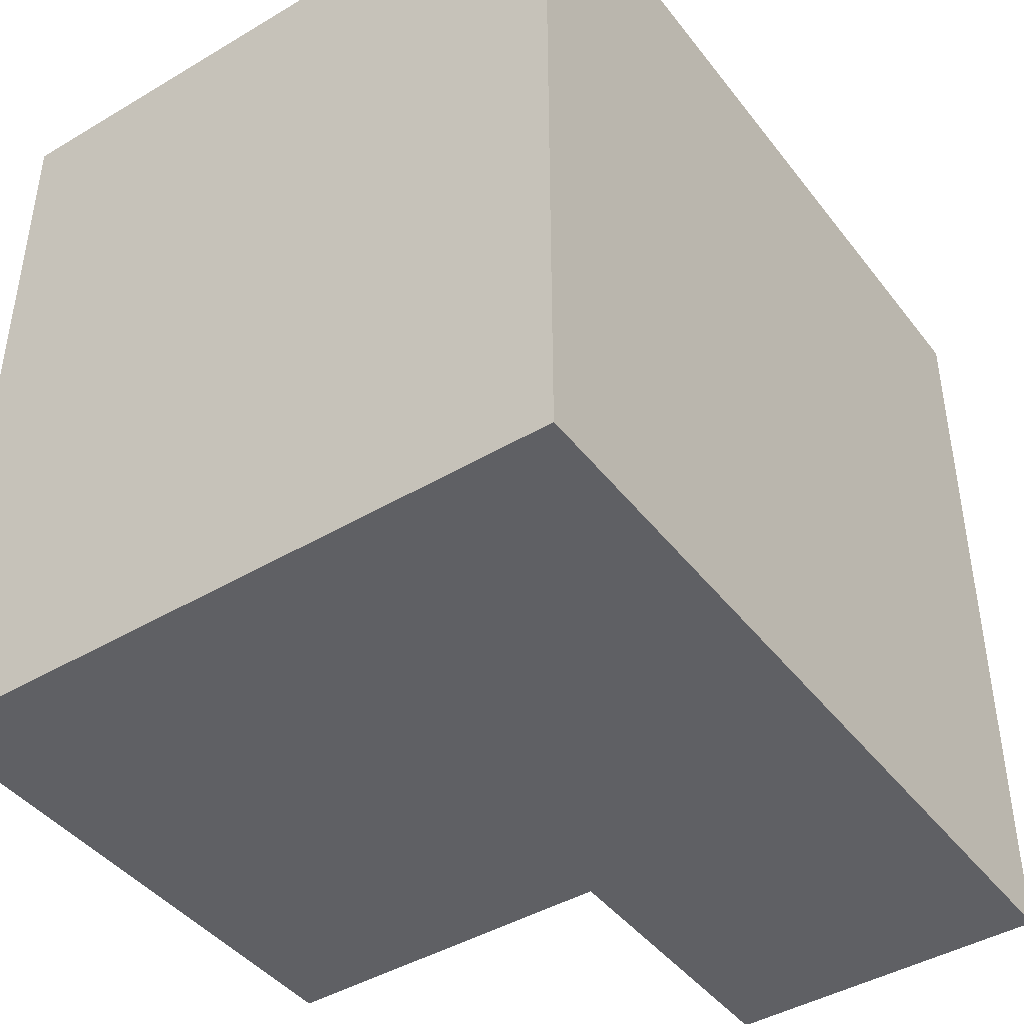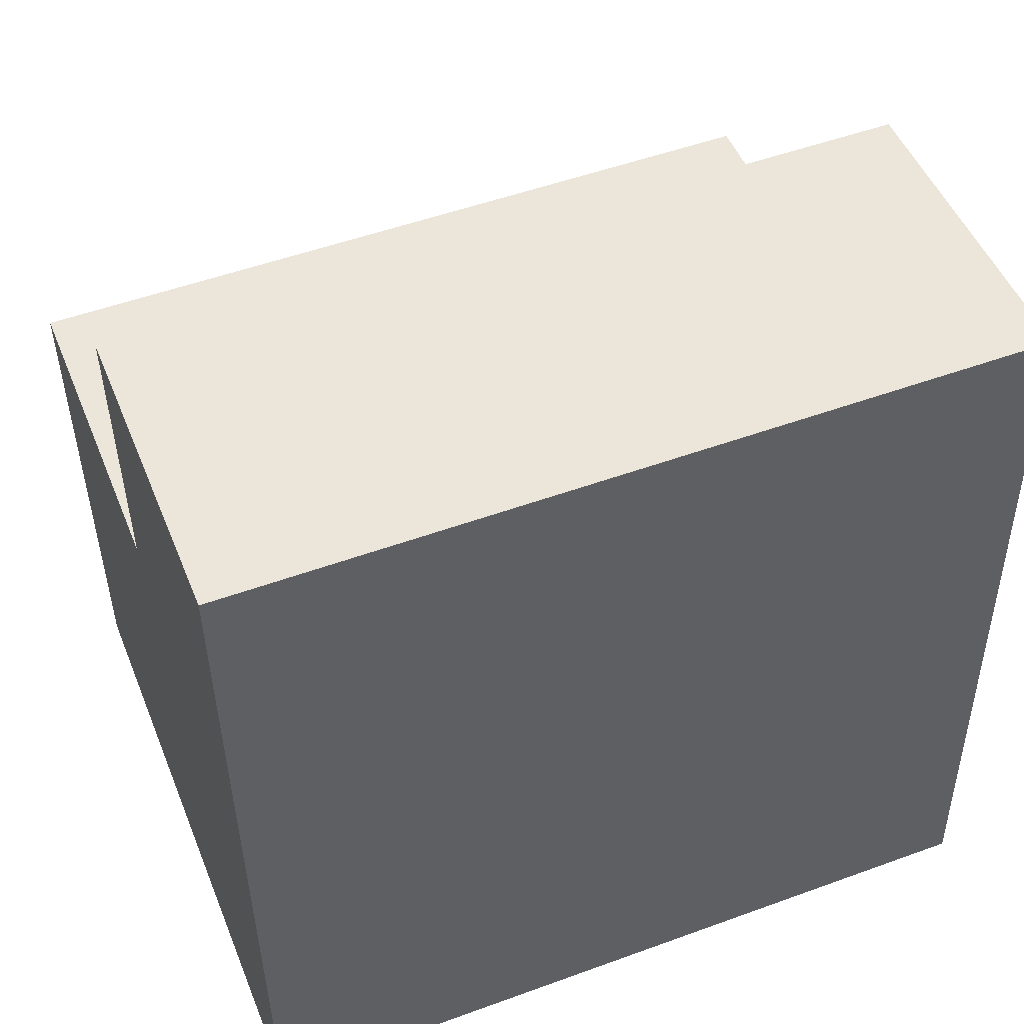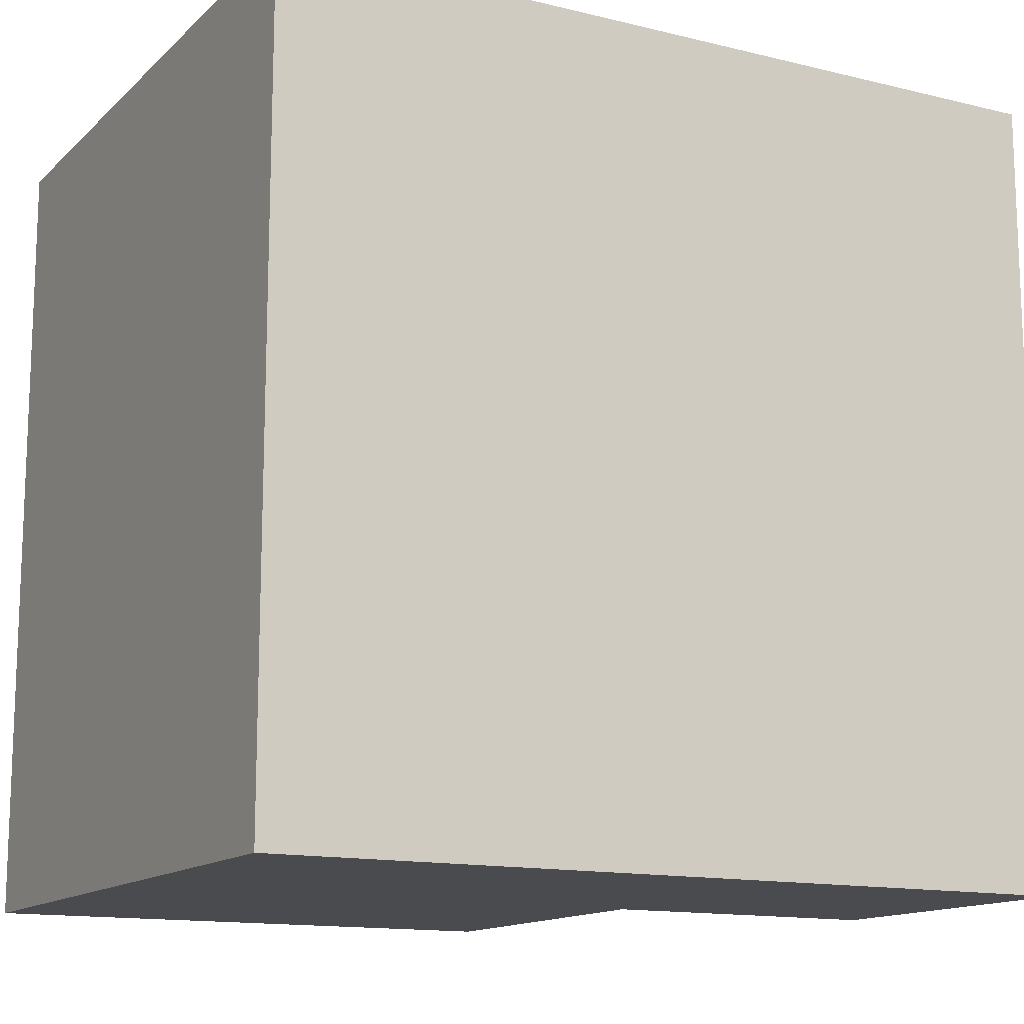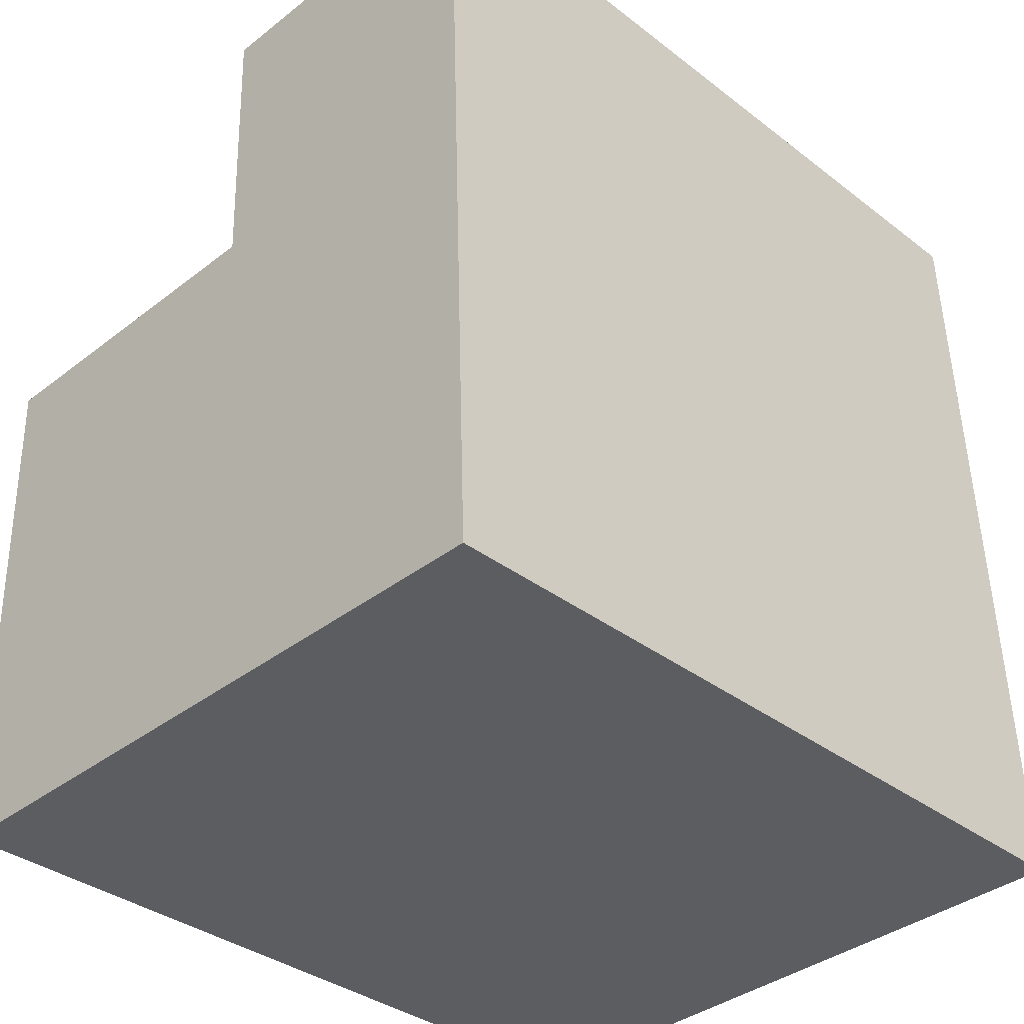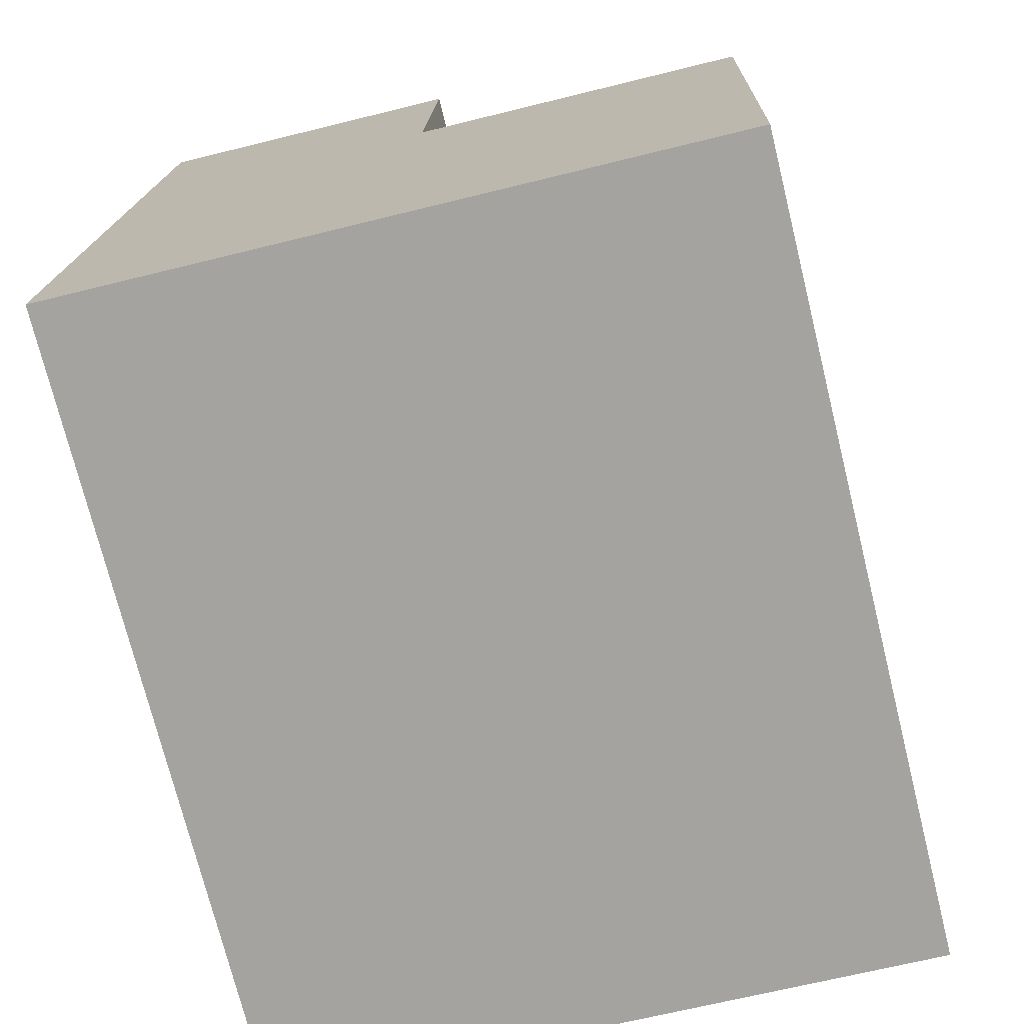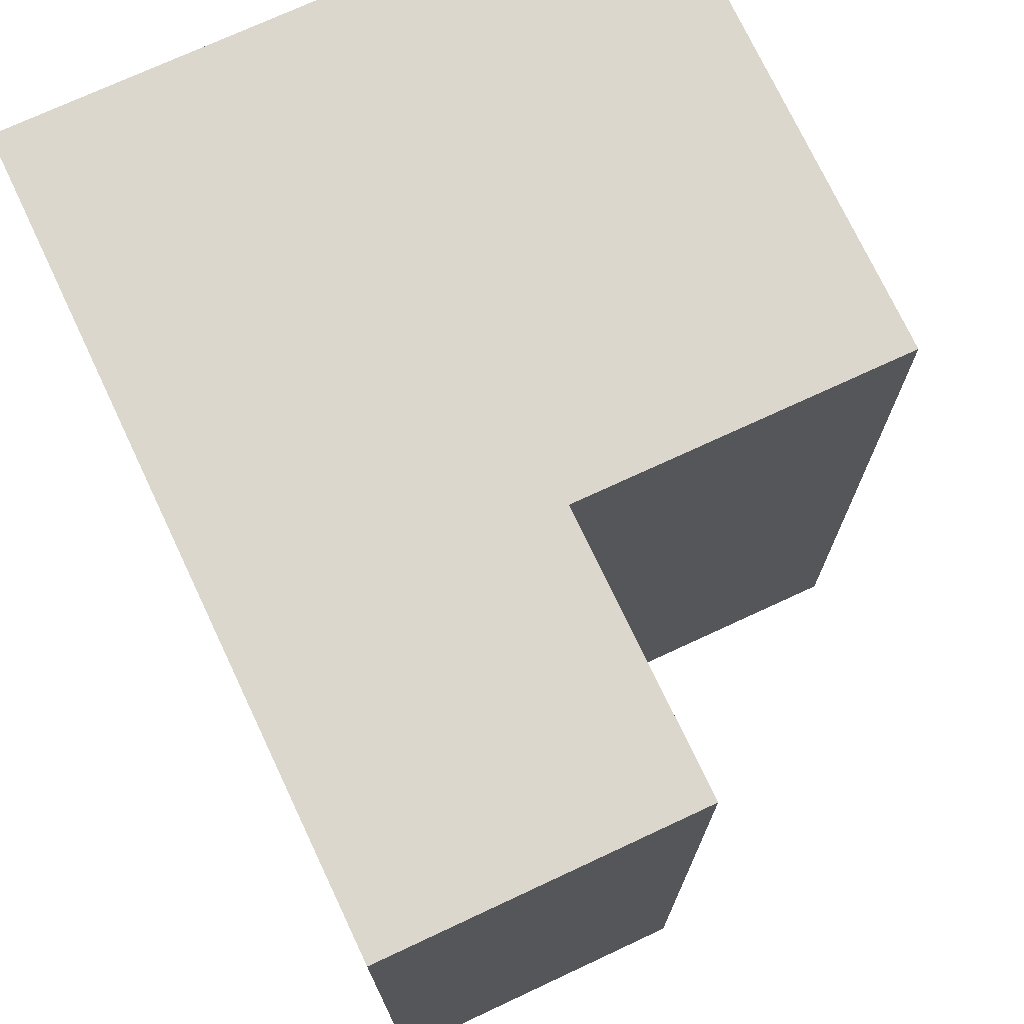
<metadata>
{"format":"obj","ext":"obj","renderer":"f3d","projection":"perspective","resolution":1024,"background":"white","views":[{"elev":-43.3,"azim":-143.3,"up":"+Y"},{"elev":51.3,"azim":-111.6,"up":"+Z"},{"elev":-13.7,"azim":-116.6,"up":"+Y"},{"elev":-35.4,"azim":-135.4,"up":"+Z"},{"elev":-73.7,"azim":13.9,"up":"+Z"},{"elev":73.2,"azim":-23.3,"up":"+Y"}]}
</metadata>
<code>
v  7.995 9.622 -0.227
v  4.183 9.622 6.328
v  8.173 9.622 6.215
v  4.083 9.622 6.331
v  0.355 9.622 9.896
v  0.235 9.622 6.54
v  3.952 9.622 -0.112
v  3.006 9.622 -0.085
v  0 9.622 5.892e-16
v  4.087 9.622 6.431
v  4.207 9.622 9.779
v  4.207 -5.988e-16 9.779
v  4.083 -3.877e-16 6.331
v  4.087 -3.938e-16 6.431
v  8.173 -3.806e-16 6.215
v  7.995 1.39e-17 -0.227
v  4.183 -3.875e-16 6.328
v  0.355 -6.06e-16 9.896
v  3.952 6.858e-18 -0.112
v  0 0 0
v  3.006 5.205e-18 -0.085
v  0.235 -4.005e-16 6.54
g defaultobject
f 1 2 3
f 2 1 4
f 4 1 5
f 5 1 6
f 6 1 7
f 6 7 8
f 6 8 9
f 10 5 11
f 5 10 4
f 12 10 11
f 10 12 4
f 4 12 13
f 13 12 14
f 15 1 3
f 1 15 16
f 13 2 4
f 2 13 3
f 3 13 15
f 15 13 17
f 18 11 5
f 11 18 12
f 16 7 1
f 7 16 8
f 8 16 9
f 9 16 19
f 9 19 20
f 20 19 21
f 20 6 9
f 6 20 5
f 5 20 18
f 18 20 22
f 15 19 16
f 19 15 21
f 21 15 20
f 20 15 17
f 20 17 13
f 20 13 22
f 22 13 14
f 22 14 12
f 22 12 18

</code>
